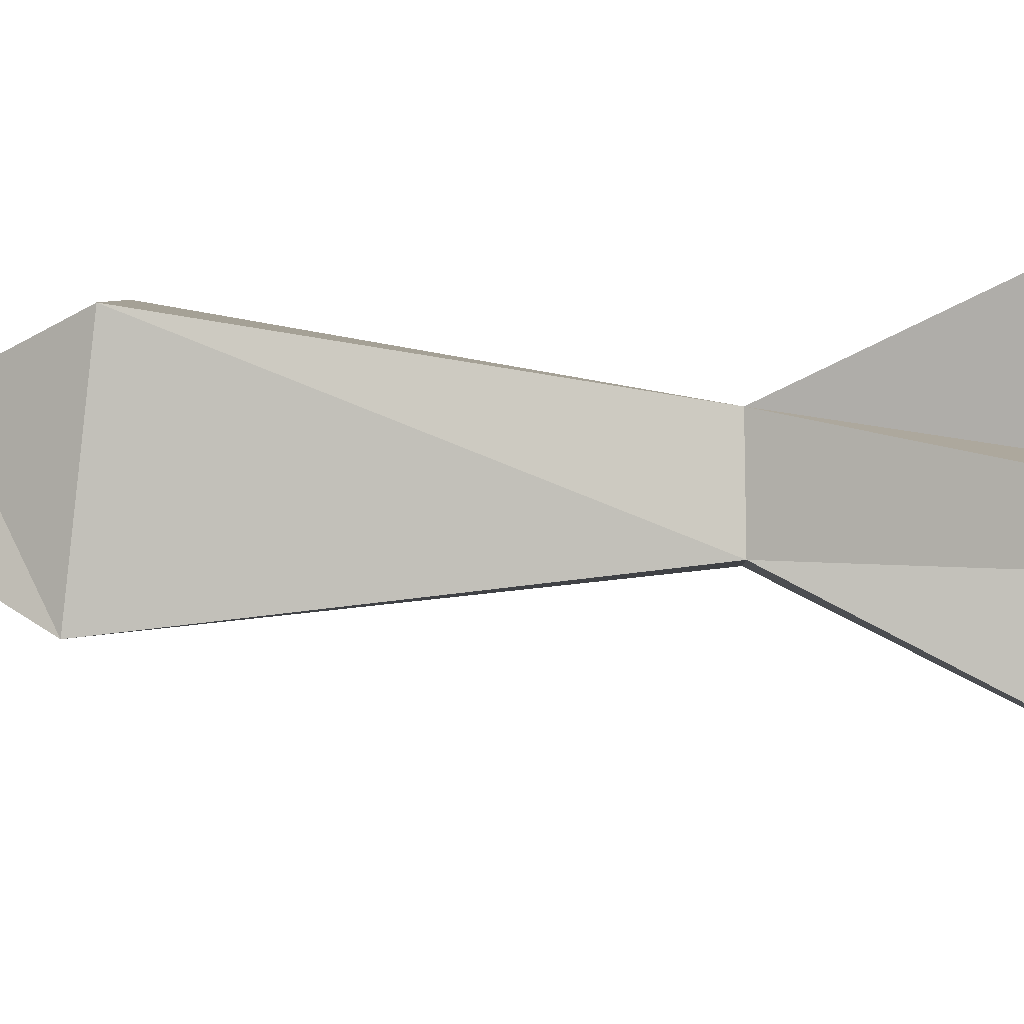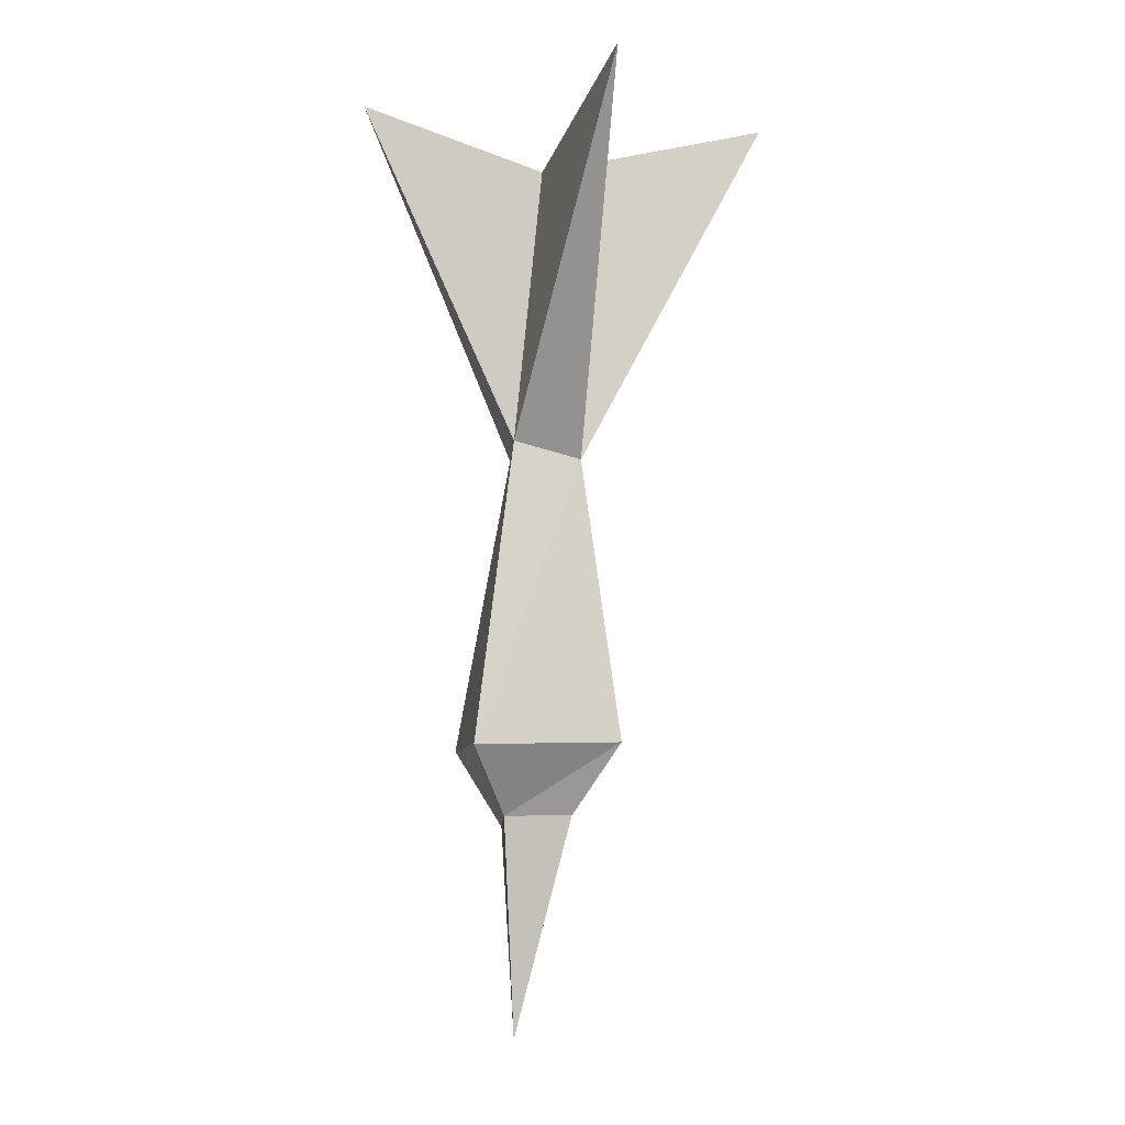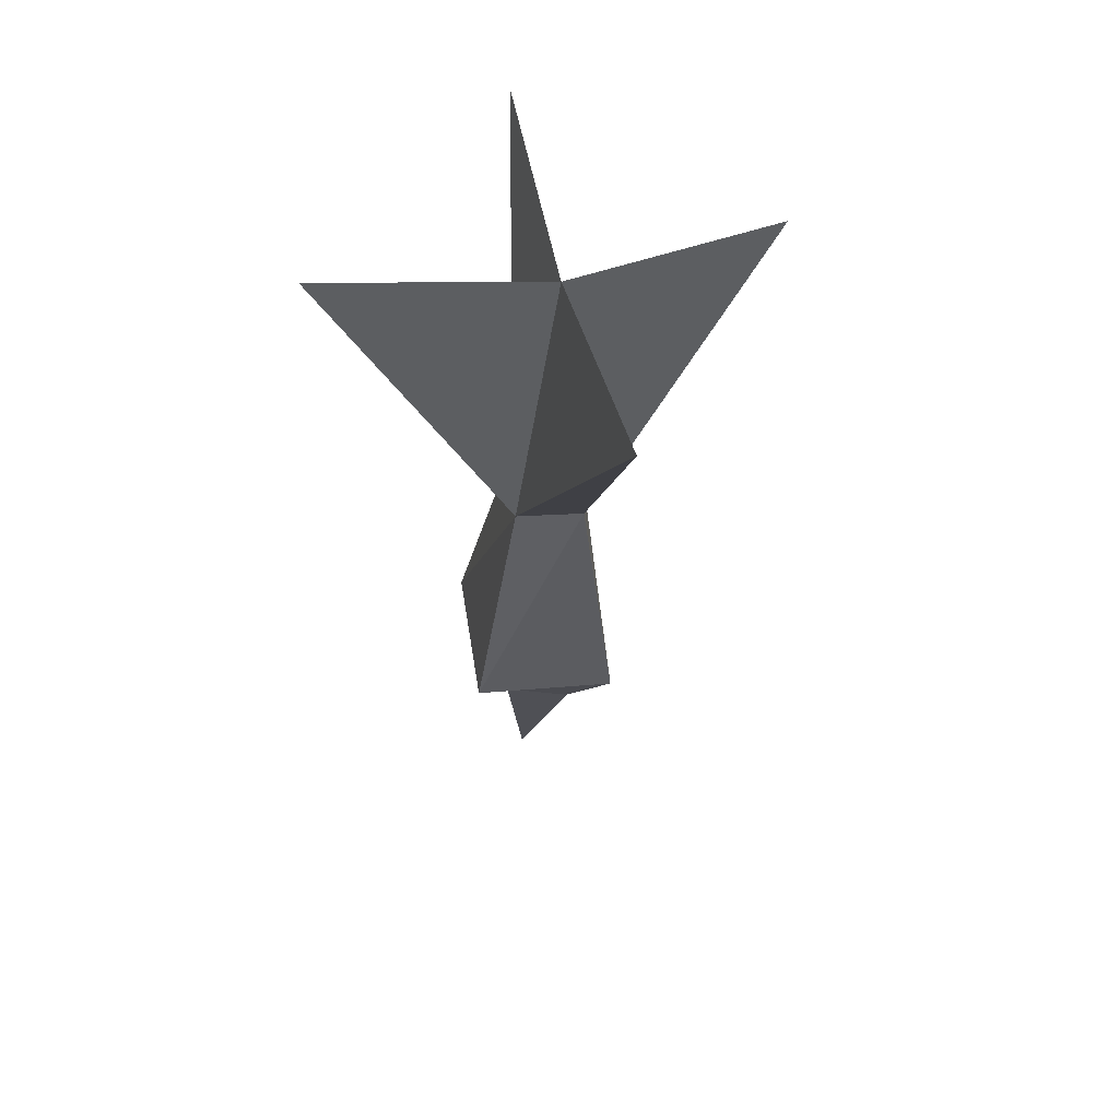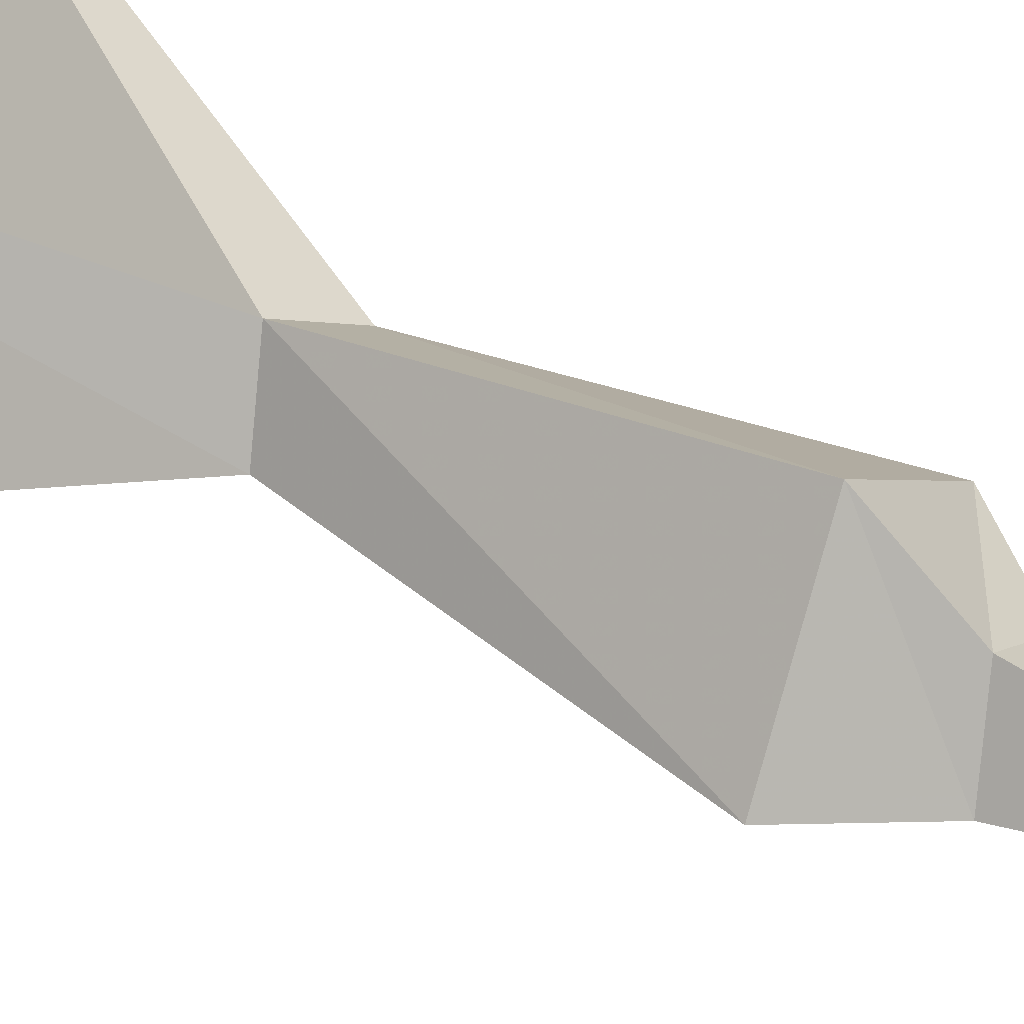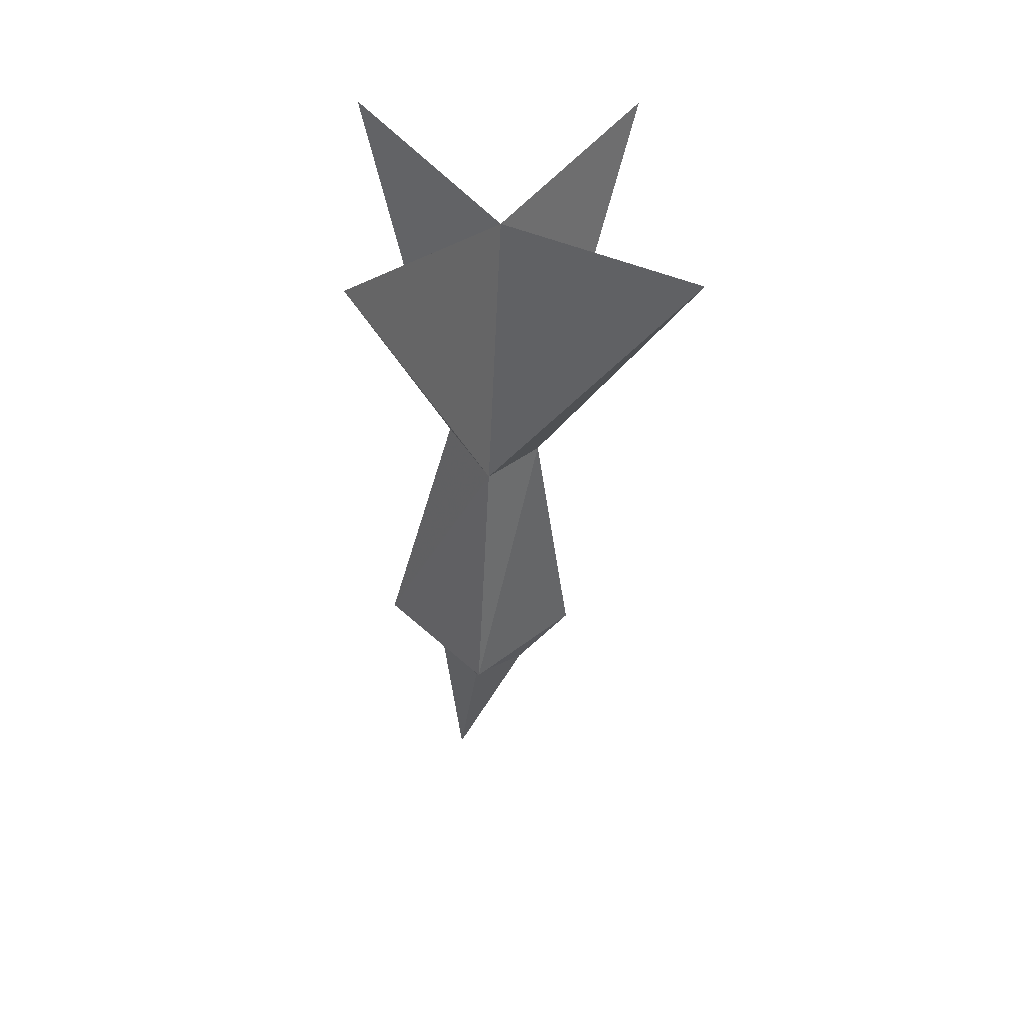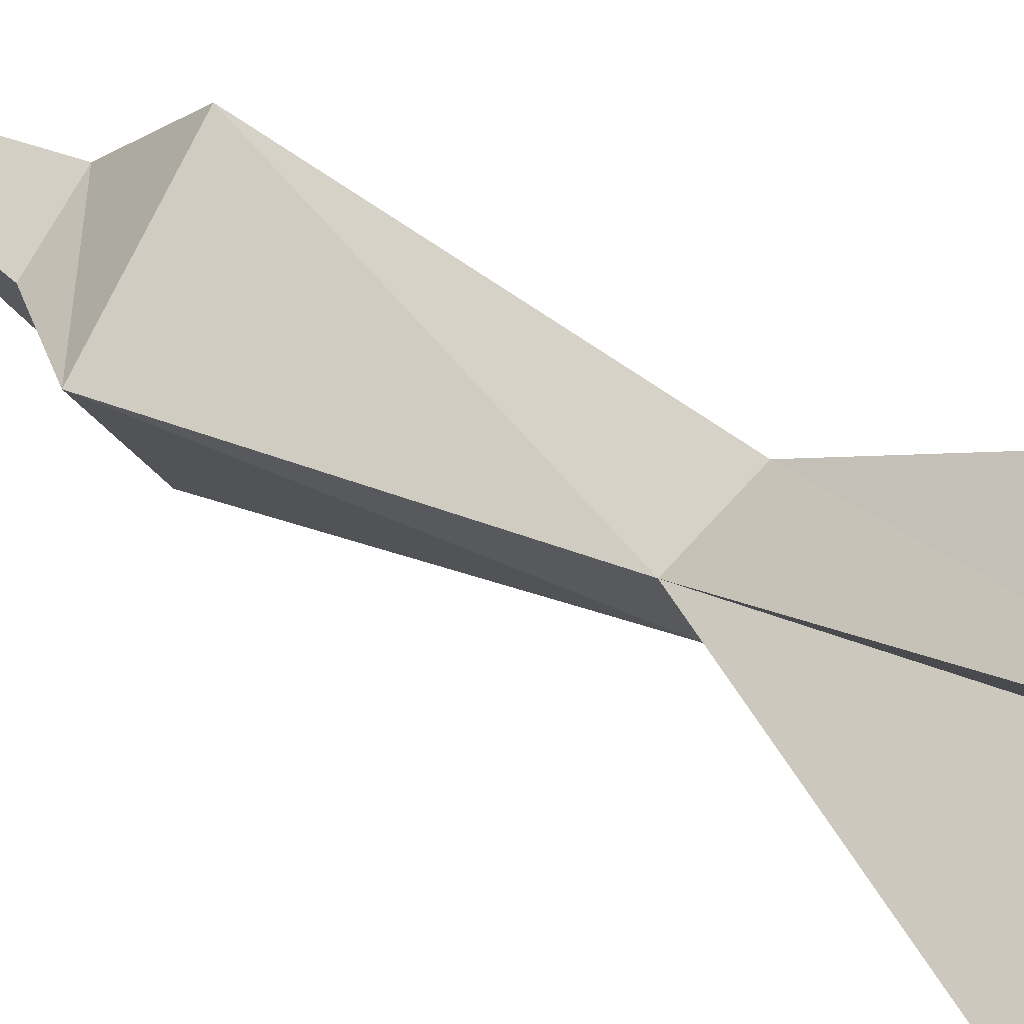
<metadata>
{"format":"obj","ext":"obj","renderer":"f3d","projection":"perspective","resolution":1024,"background":"white","views":[{"elev":-36.7,"azim":-88.6,"up":"+Y"},{"elev":-1.0,"azim":-150.3,"up":"+Z"},{"elev":56.2,"azim":-59.3,"up":"+Z"},{"elev":45.7,"azim":125.5,"up":"+Y"},{"elev":48.8,"azim":-94.8,"up":"+Z"},{"elev":34.5,"azim":-54.3,"up":"+Y"}]}
</metadata>
<code>
v -0.03906 -0.03906 -0.08594
v 0 -0.08594 -0.09375
v 0 -0.07031 0.03125
v -0.01562 -0.04688 0.03125
v 0.007812 0 -0.08594
v 0.007812 -0.02344 -0.1172
v -0.01562 -0.03906 -0.1172
v 0 -0.0625 -0.125
v 0.04688 -0.04688 -0.09375
v 0.02344 -0.05469 0.03125
v 0.0625 -0.1172 0.1719
v 0.007812 -0.05469 0.1562
v -0.0625 -0.125 0.1797
v -0.0625 0.007812 0.1875
v 0.007812 -0.03125 0.03906
v 0.02344 -0.04688 -0.125
v 0.007812 -0.03125 -0.2109
v 0.0625 0 0.1797
f 1 2 3
f 1 3 4
f 1 4 5
f 2 9 10
f 2 10 3
f 3 10 11
f 3 11 12
f 3 12 13
f 3 13 4
f 4 13 12
f 4 12 14
f 4 14 15
f 4 15 5
f 5 15 9
f 9 15 10
f 10 15 18
f 10 18 12
f 10 12 11
f 15 12 18
f 12 15 14
f 1 5 6
f 1 6 7
f 1 7 2
f 2 7 8
f 2 8 9
f 5 9 16
f 5 16 6
f 8 16 9
f 6 16 17
f 6 17 7
f 7 17 8
f 8 17 16

</code>
